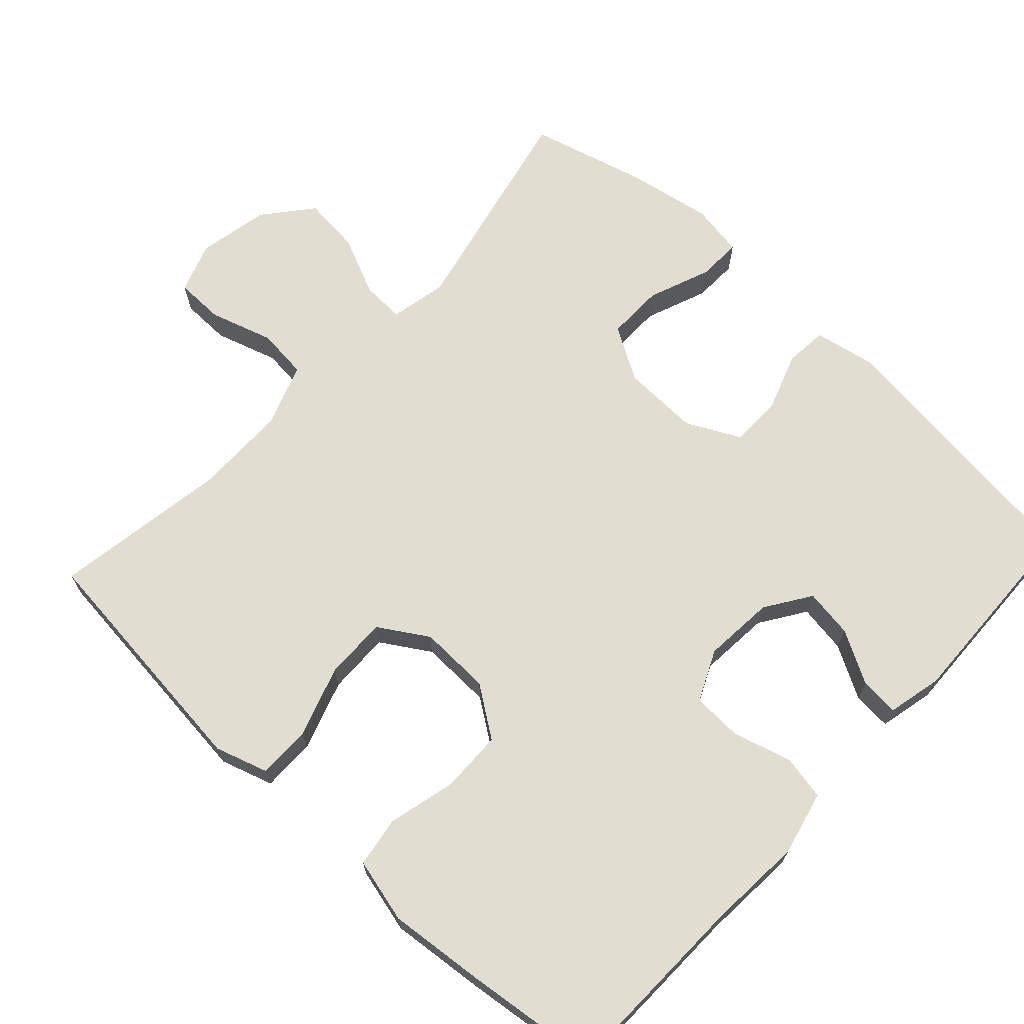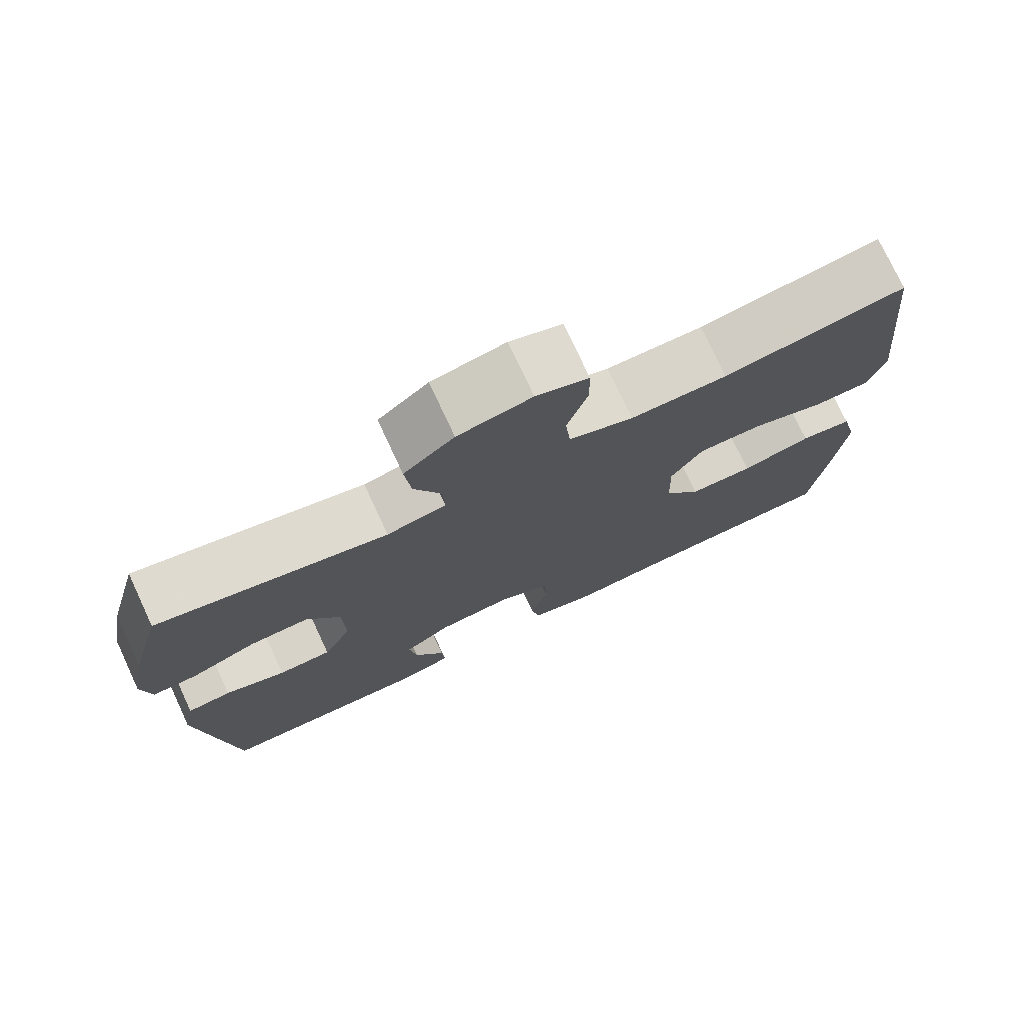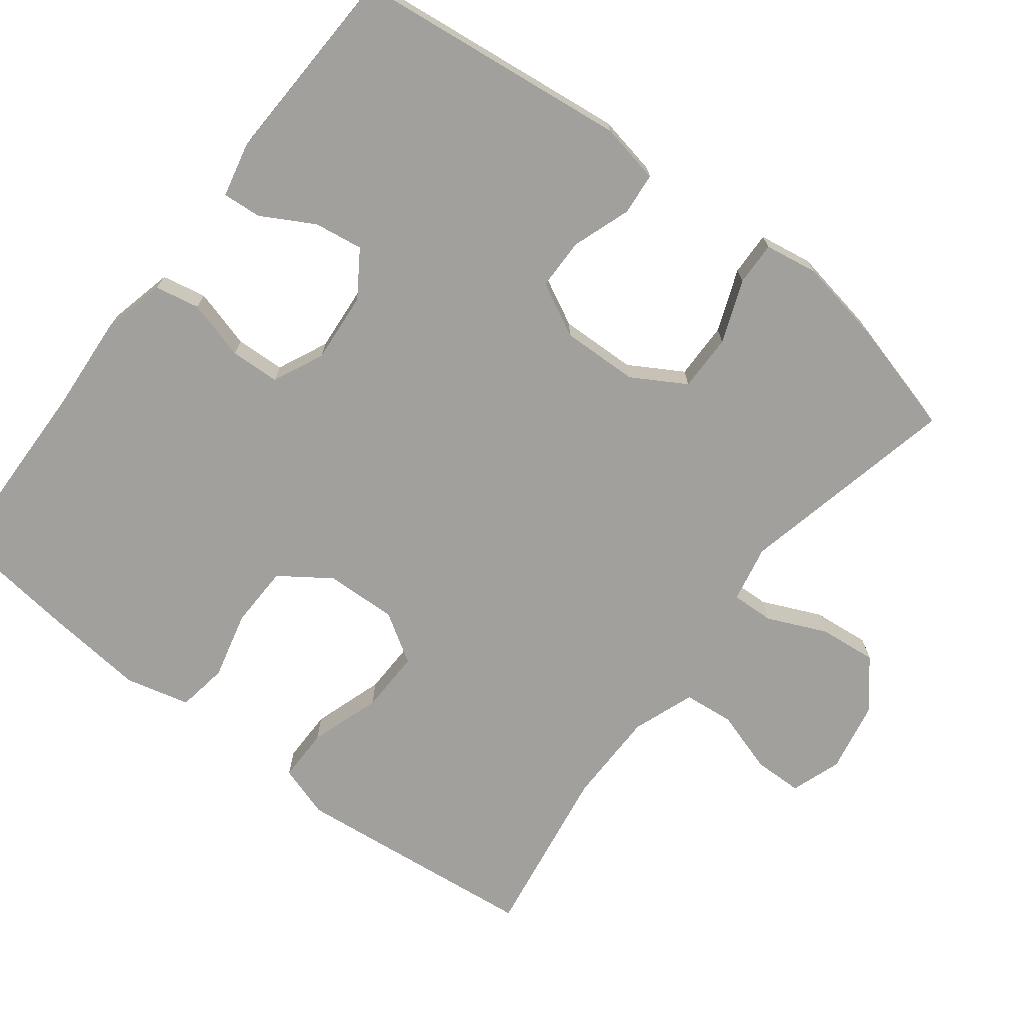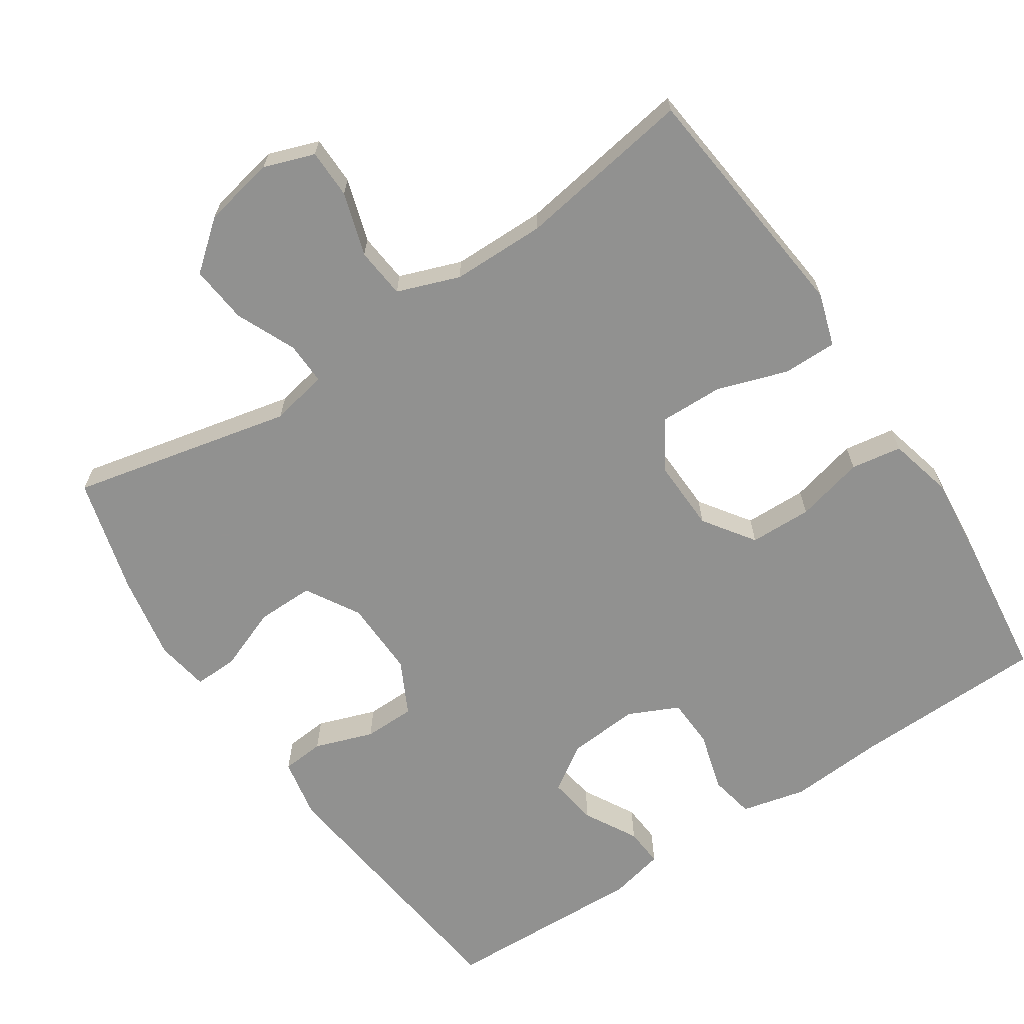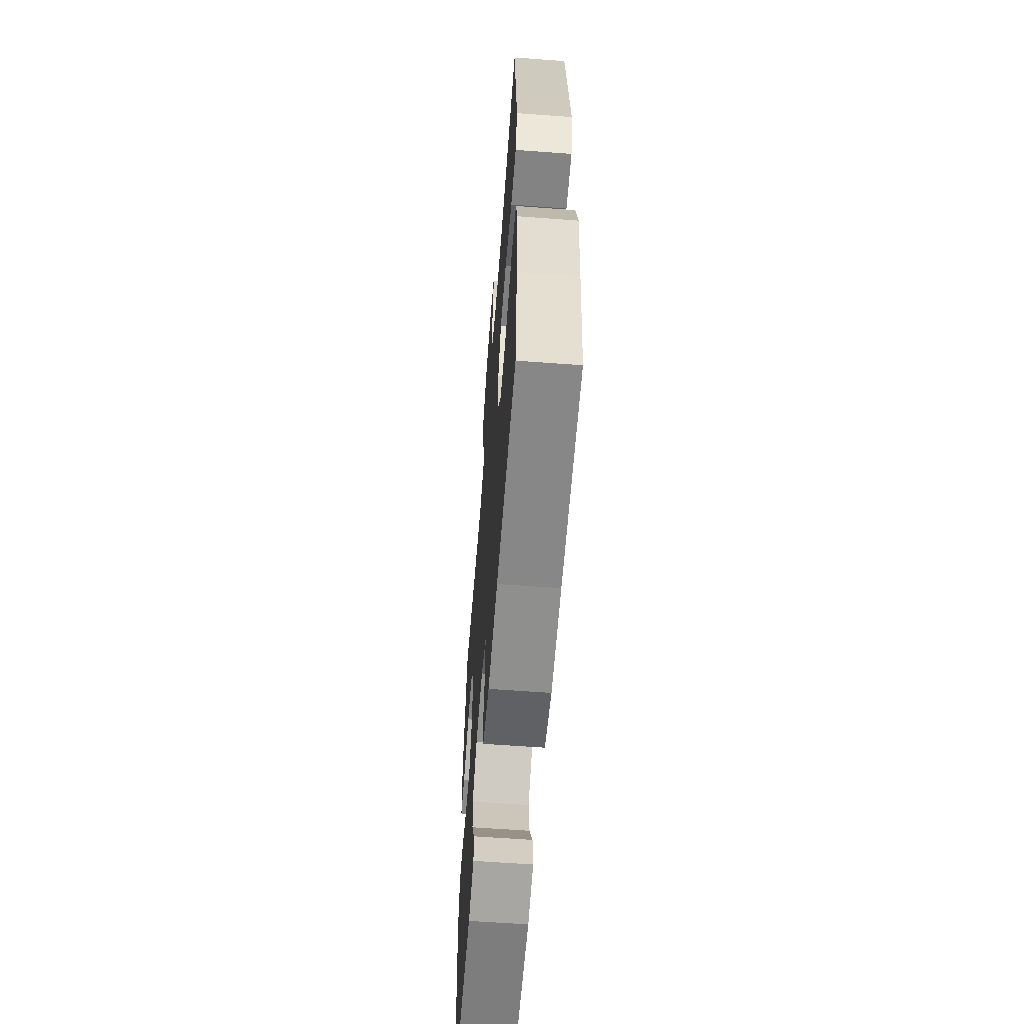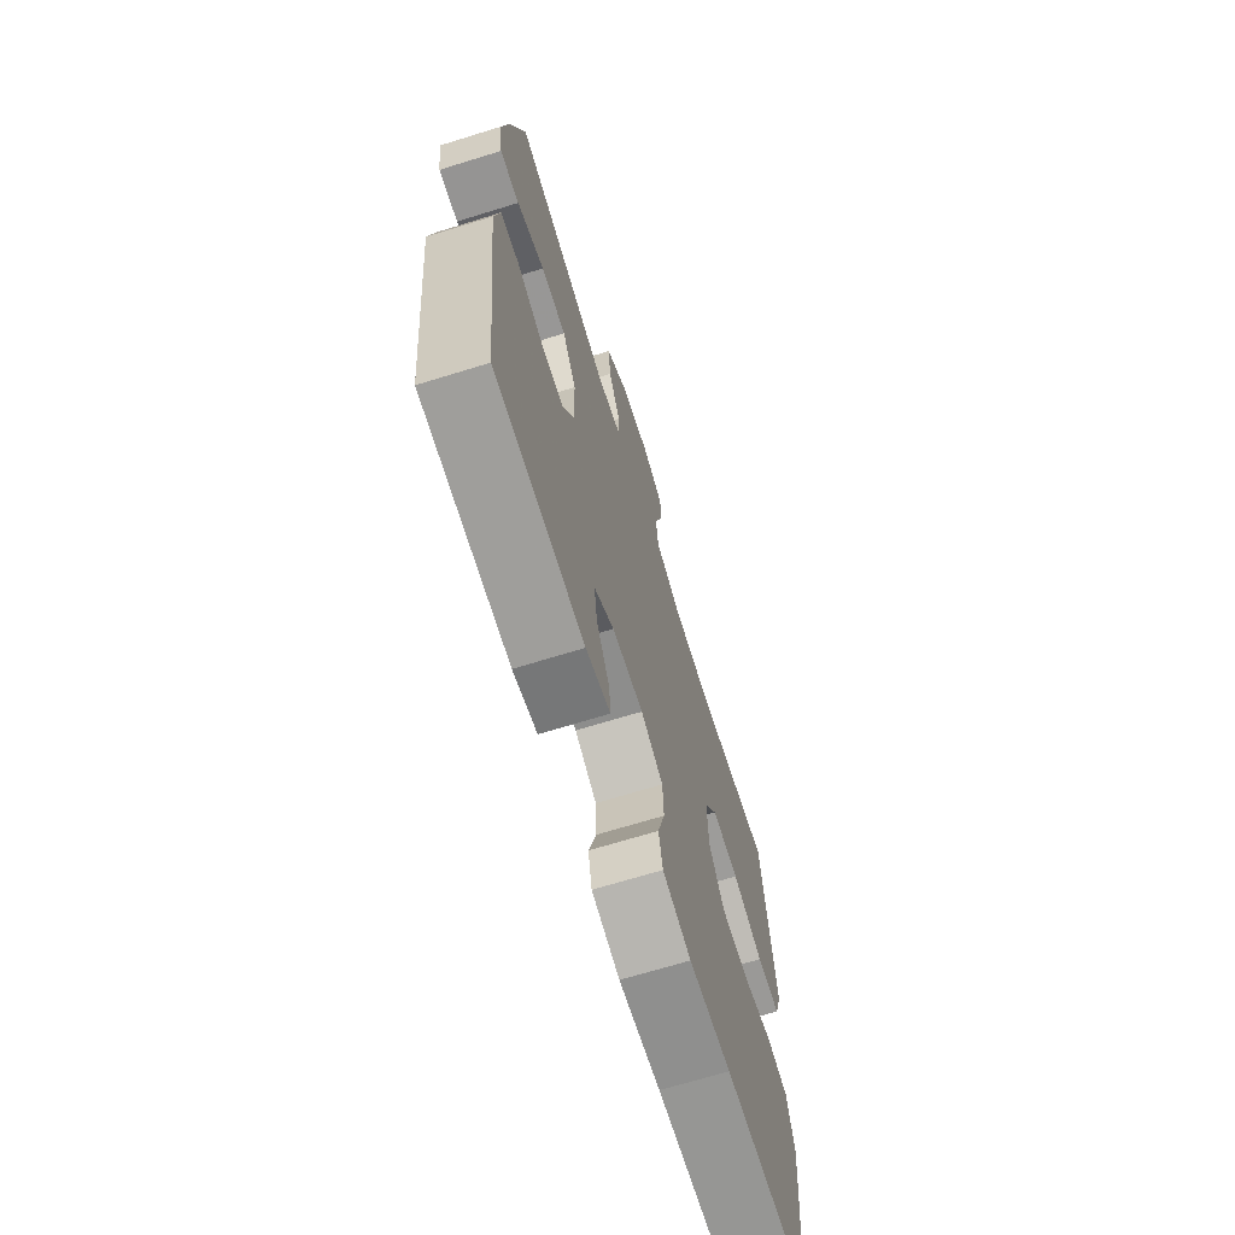
<metadata>
{"format":"obj","ext":"obj","renderer":"f3d","projection":"perspective","resolution":1024,"background":"white","views":[{"elev":68.5,"azim":132.9,"up":"+Y"},{"elev":75.8,"azim":-25.0,"up":"+Z"},{"elev":-71.6,"azim":-127.5,"up":"+Y"},{"elev":-66.0,"azim":33.6,"up":"+Y"},{"elev":-61.2,"azim":85.7,"up":"+Z"},{"elev":-68.9,"azim":-72.8,"up":"+Z"}]}
</metadata>
<code>
v 0.5 0.07 -0.5
v 0.235 0.07 -0.506
v 0.105 0.07 -0.515
v 0.017 0.07 -0.494
v 0.005 0.07 -0.433
v 0.028 0.07 -0.352
v 0.025 0.07 -0.284
v -0.044 0.07 -0.252
v -0.141 0.07 -0.26
v -0.203 0.07 -0.301
v -0.193 0.07 -0.368
v -0.153 0.07 -0.44
v -0.149 0.07 -0.493
v -0.224 0.07 -0.51
v -0.5 0.07 -0.5
v -0.544 0.07 -0.124
v -0.528 0.07 -0.041
v -0.47 0.07 -0.036
v -0.39 0.07 -0.064
v -0.32 0.07 -0.063
v -0.283 0.07 0.01
v -0.286 0.07 0.115
v -0.329 0.07 0.188
v -0.407 0.07 0.187
v -0.492 0.07 0.154
v -0.552 0.07 0.152
v -0.564 0.07 0.225
v -0.543 0.07 0.341
v -0.5 0.07 0.5
v -0.198 0.07 0.433
v -0.12 0.07 0.449
v -0.122 0.07 0.507
v -0.158 0.07 0.588
v -0.166 0.07 0.667
v -0.1 0.07 0.721
v -0.003 0.07 0.74
v 0.066 0.07 0.716
v 0.067 0.07 0.649
v 0.04 0.07 0.563
v 0.047 0.07 0.494
v 0.132 0.07 0.463
v 0.26 0.07 0.462
v 0.5 0.07 0.5
v 0.524 0.07 0.276
v 0.536 0.07 0.163
v 0.513 0.07 0.091
v 0.44 0.07 0.091
v 0.343 0.07 0.123
v 0.257 0.07 0.125
v 0.215 0.07 0.058
v 0.218 0.07 -0.04
v 0.266 0.07 -0.109
v 0.351 0.07 -0.111
v 0.444 0.07 -0.088
v 0.513 0.07 -0.099
v 0.535 0.07 -0.187
v 0.522 0.07 -0.318
v 0.5 0 -0.5
v 0.235 0 -0.506
v 0.105 0 -0.515
v 0.017 0 -0.494
v 0.005 0 -0.433
v 0.028 0 -0.352
v 0.025 0 -0.284
v -0.044 0 -0.252
v -0.141 0 -0.26
v -0.203 0 -0.301
v -0.193 0 -0.368
v -0.153 0 -0.44
v -0.149 0 -0.493
v -0.224 0 -0.51
v -0.5 0 -0.5
v -0.544 0 -0.124
v -0.528 0 -0.041
v -0.47 0 -0.036
v -0.39 0 -0.064
v -0.32 0 -0.063
v -0.283 0 0.01
v -0.286 0 0.115
v -0.329 0 0.188
v -0.407 0 0.187
v -0.492 0 0.154
v -0.552 0 0.152
v -0.564 0 0.225
v -0.543 0 0.341
v -0.5 0 0.5
v -0.198 0 0.433
v -0.12 0 0.449
v -0.122 0 0.507
v -0.158 0 0.588
v -0.166 0 0.667
v -0.1 0 0.721
v -0.003 0 0.74
v 0.066 0 0.716
v 0.067 0 0.649
v 0.04 0 0.563
v 0.047 0 0.494
v 0.132 0 0.463
v 0.26 0 0.462
v 0.5 0 0.5
v 0.524 0 0.276
v 0.536 0 0.163
v 0.513 0 0.091
v 0.44 0 0.091
v 0.343 0 0.123
v 0.257 0 0.125
v 0.215 0 0.058
v 0.218 0 -0.04
v 0.266 0 -0.109
v 0.351 0 -0.111
v 0.444 0 -0.088
v 0.513 0 -0.099
v 0.535 0 -0.187
v 0.522 0 -0.318
f 56 57 1 2
f 53 54 55 56
f 52 53 56 2
f 51 52 2 3
f 50 51 3 4
f 45 46 47 48
f 45 48 49
f 42 43 44 45
f 41 42 45 49
f 40 41 49 50
f 36 37 38 39
f 36 39 40
f 35 36 40
f 32 33 34 35
f 31 32 35 40
f 27 28 29 30
f 27 30 31
f 24 25 26 27
f 23 24 27 31
f 22 23 31 40
f 16 17 18 19
f 16 19 20
f 15 16 20
f 14 15 20 21
f 11 12 13 14
f 10 11 14 21
f 50 4 5 6
f 50 6 7
f 40 50 7 8
f 22 40 8 9
f 9 10 21 22
f 59 58 114 113
f 113 112 111 110
f 59 113 110 109
f 60 59 109 108
f 61 60 108 107
f 105 104 103 102
f 106 105 102
f 102 101 100 99
f 106 102 99 98
f 107 106 98 97
f 96 95 94 93
f 97 96 93
f 97 93 92
f 92 91 90 89
f 97 92 89 88
f 87 86 85 84
f 88 87 84
f 84 83 82 81
f 88 84 81 80
f 97 88 80 79
f 76 75 74 73
f 77 76 73
f 77 73 72
f 78 77 72 71
f 71 70 69 68
f 78 71 68 67
f 63 62 61 107
f 64 63 107
f 65 64 107 97
f 66 65 97 79
f 79 78 67 66
f 1 58 59 2
f 2 59 60 3
f 3 60 61 4
f 4 61 62 5
f 5 62 63 6
f 6 63 64 7
f 7 64 65 8
f 8 65 66 9
f 9 66 67 10
f 10 67 68 11
f 11 68 69 12
f 12 69 70 13
f 13 70 71 14
f 14 71 72 15
f 15 72 73 16
f 16 73 74 17
f 17 74 75 18
f 18 75 76 19
f 19 76 77 20
f 20 77 78 21
f 21 78 79 22
f 22 79 80 23
f 23 80 81 24
f 24 81 82 25
f 25 82 83 26
f 26 83 84 27
f 27 84 85 28
f 28 85 86 29
f 29 86 87 30
f 30 87 88 31
f 31 88 89 32
f 32 89 90 33
f 33 90 91 34
f 34 91 92 35
f 35 92 93 36
f 36 93 94 37
f 37 94 95 38
f 38 95 96 39
f 39 96 97 40
f 40 97 98 41
f 41 98 99 42
f 42 99 100 43
f 43 100 101 44
f 44 101 102 45
f 45 102 103 46
f 46 103 104 47
f 47 104 105 48
f 48 105 106 49
f 49 106 107 50
f 50 107 108 51
f 51 108 109 52
f 52 109 110 53
f 53 110 111 54
f 54 111 112 55
f 55 112 113 56
f 56 113 114 57
f 57 114 58 1

</code>
